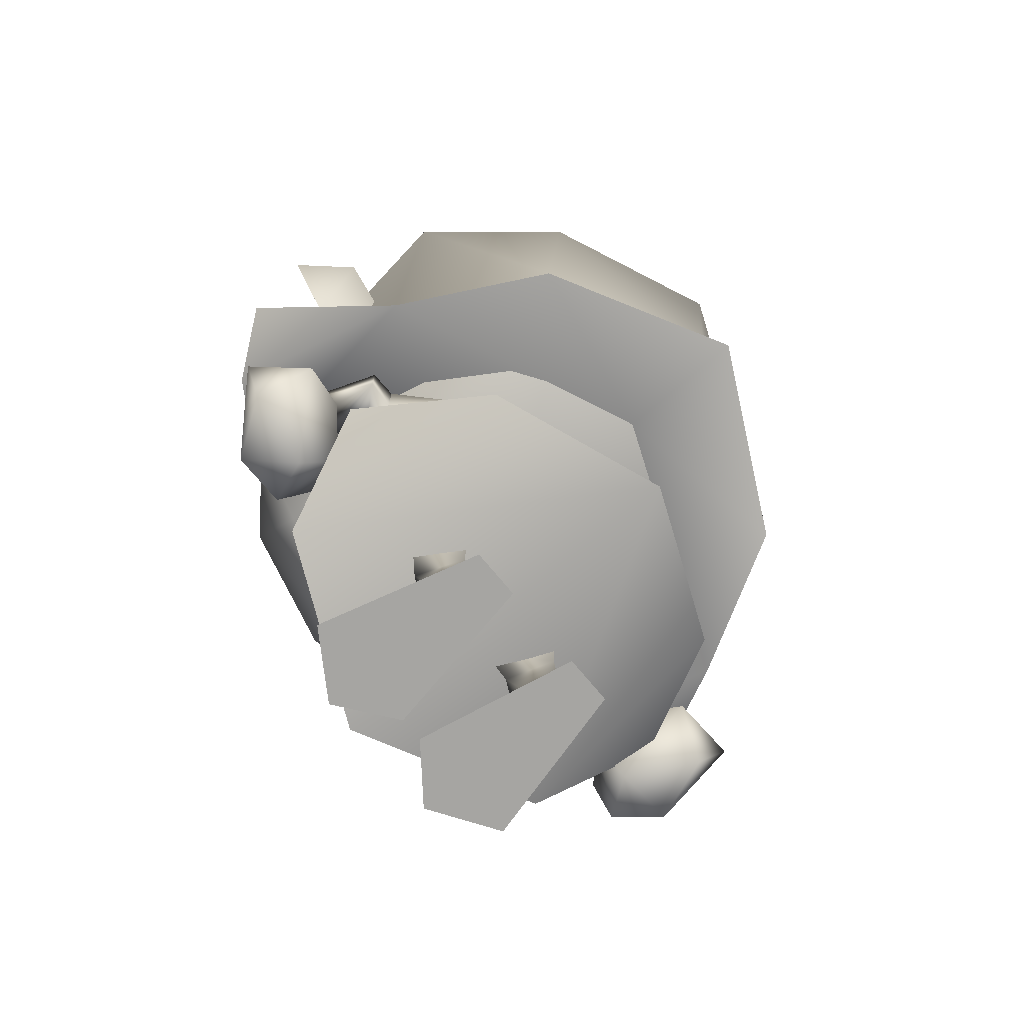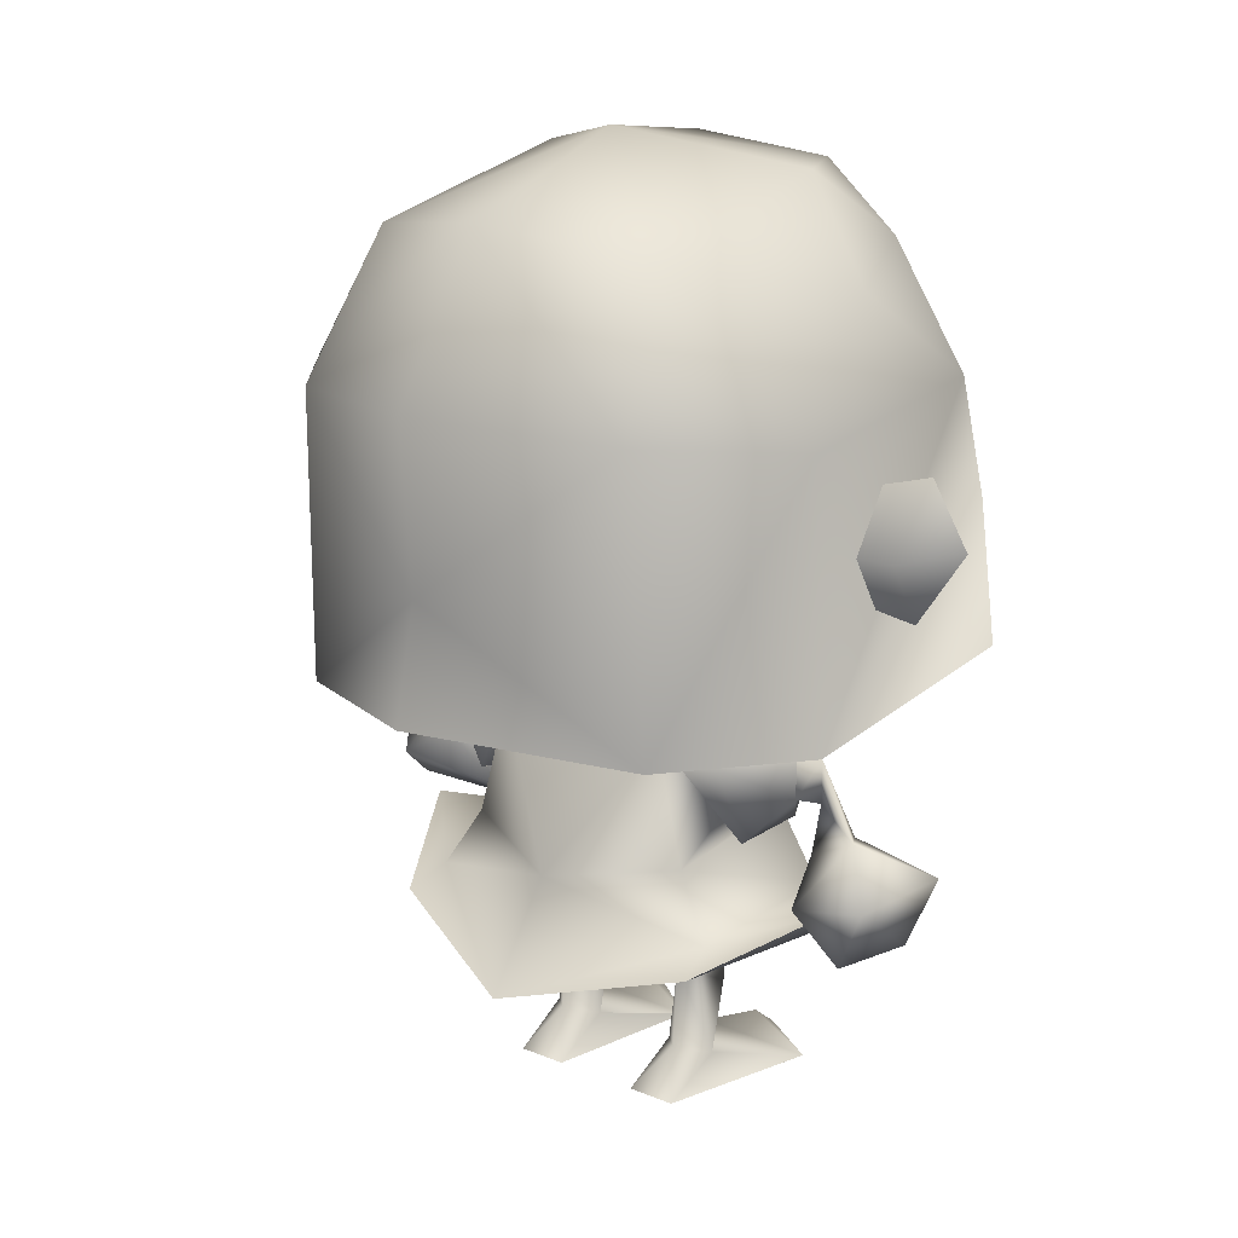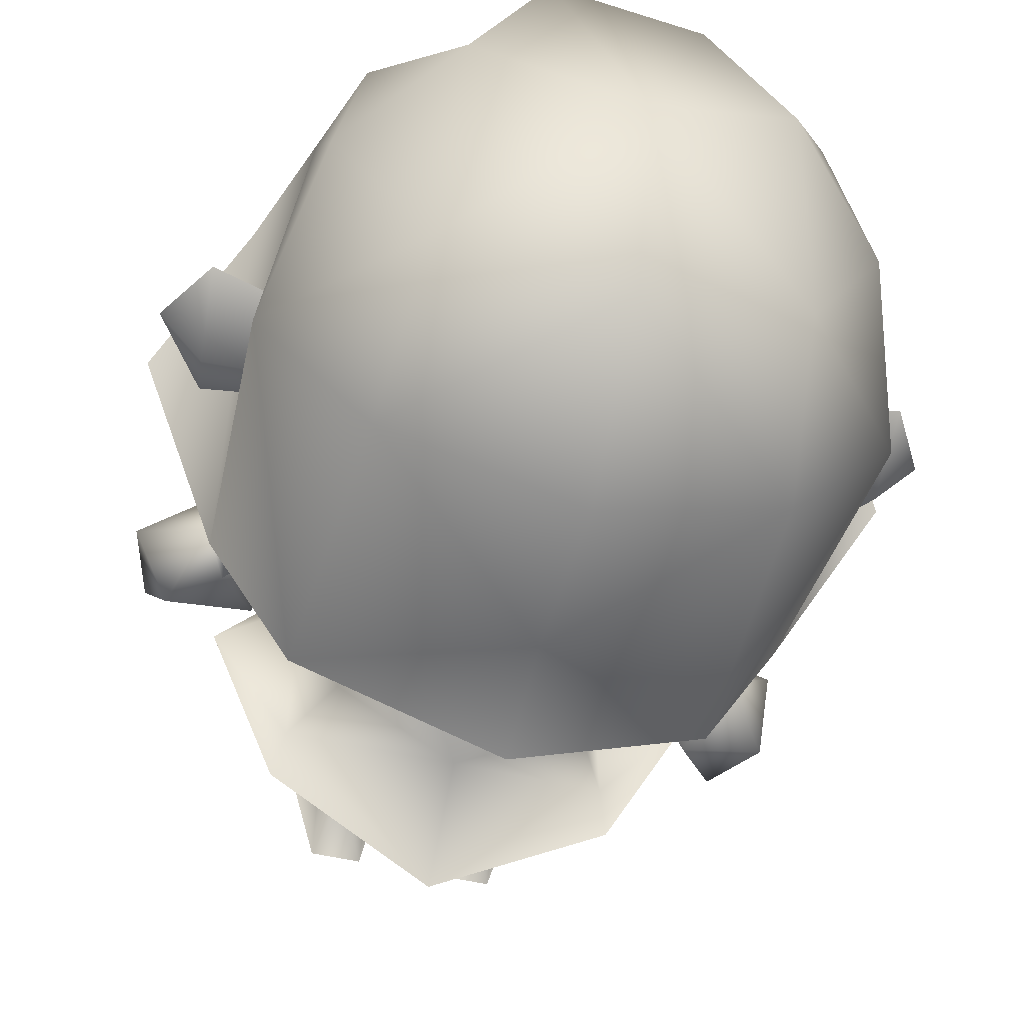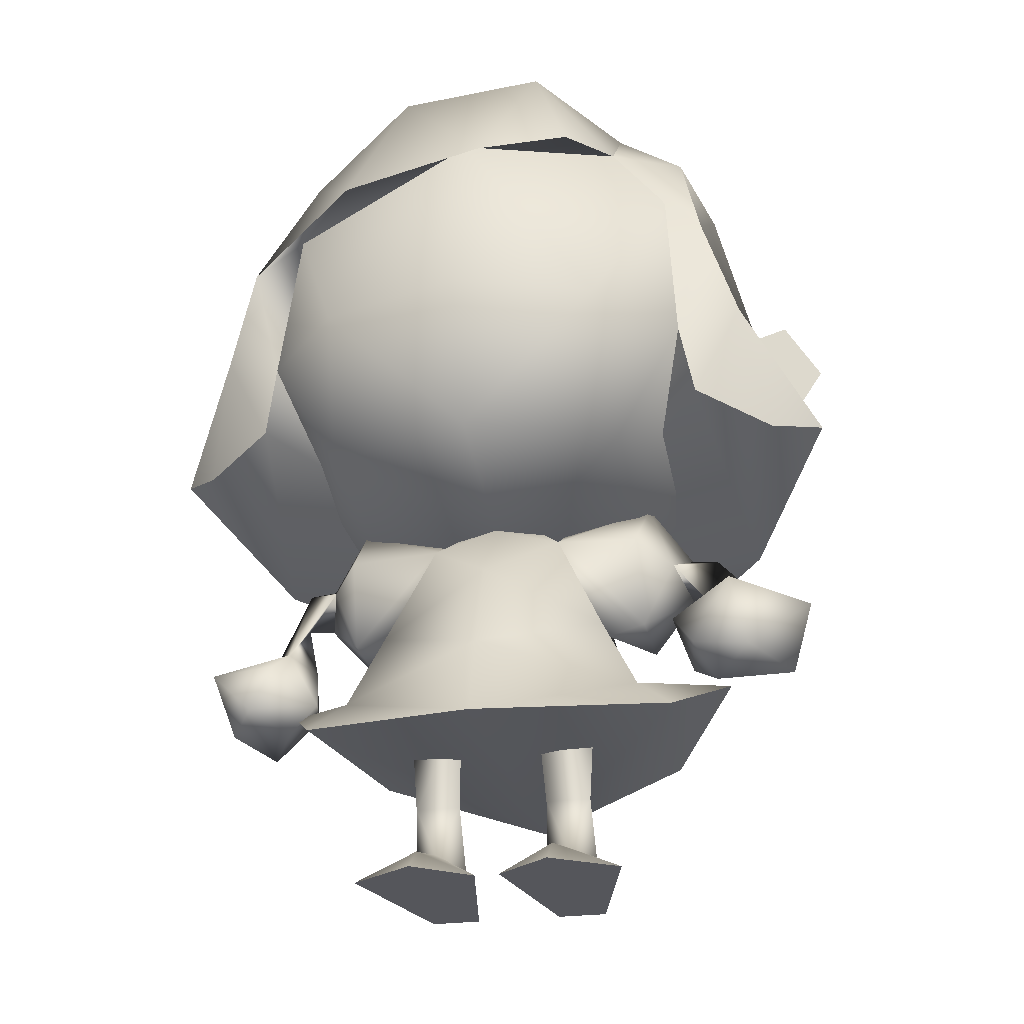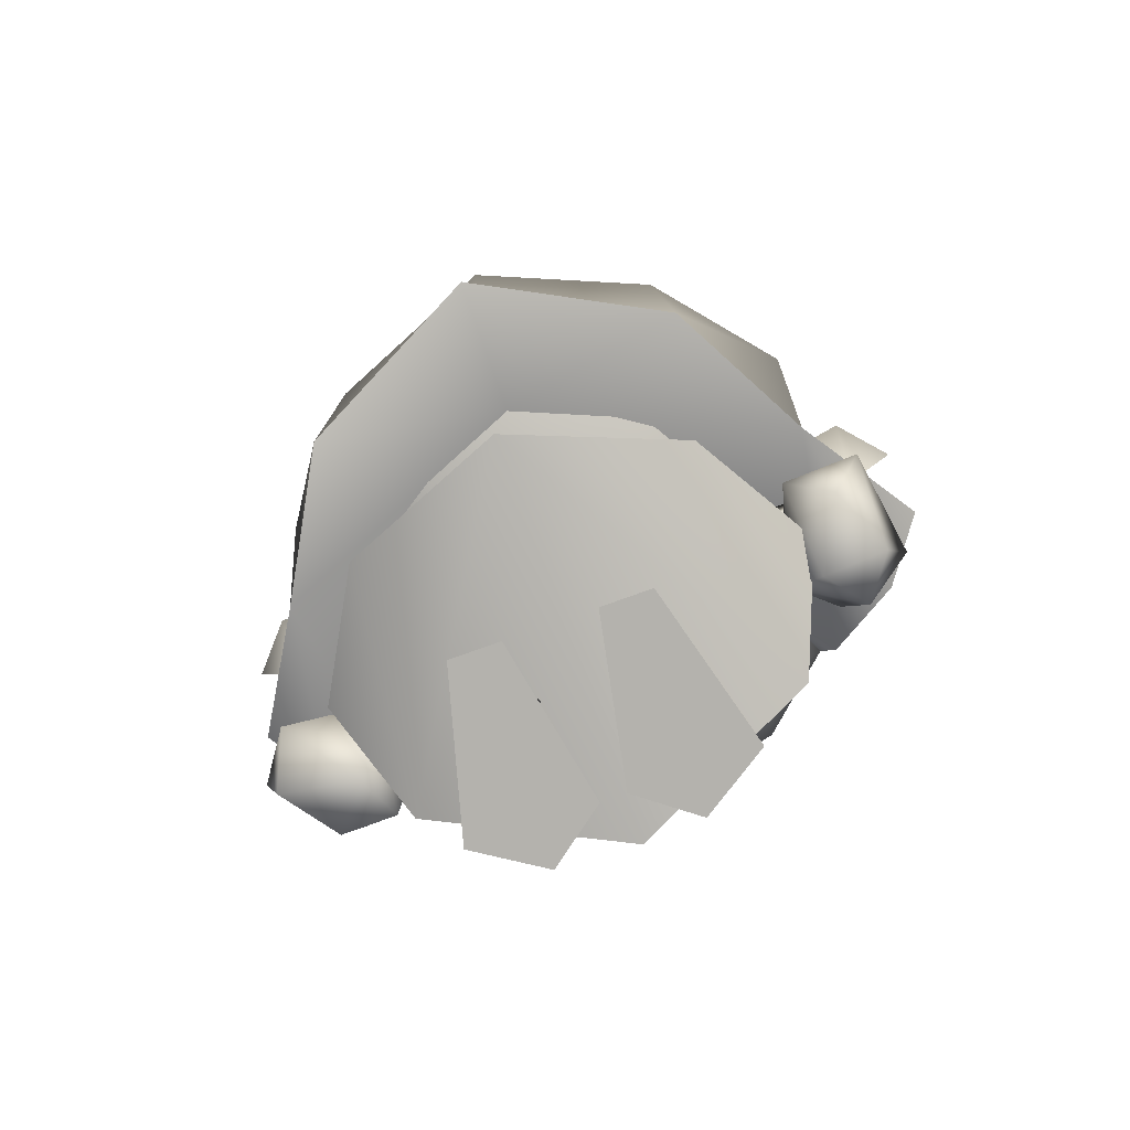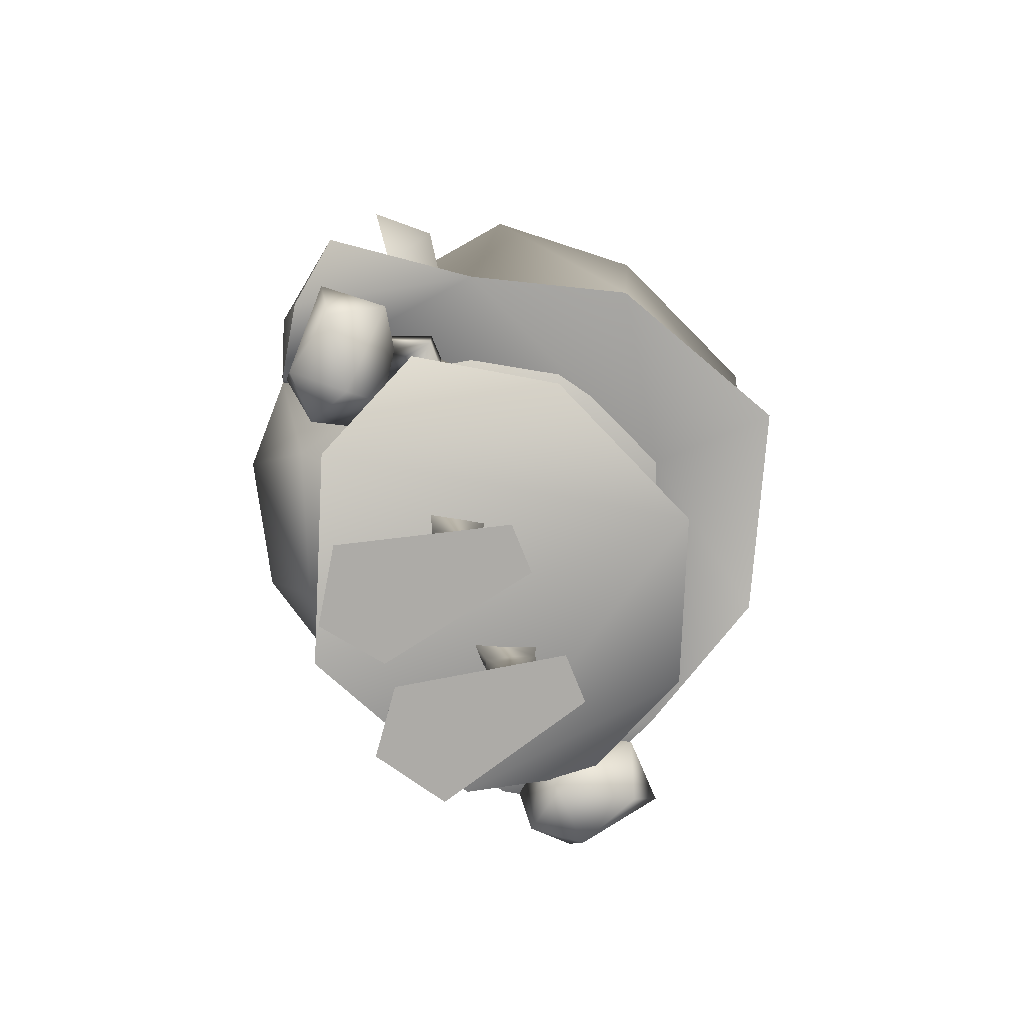
<metadata>
{"format":"obj","ext":"obj","renderer":"f3d","projection":"perspective","resolution":1024,"background":"white","views":[{"elev":-73.6,"azim":129.6,"up":"+Y"},{"elev":18.4,"azim":-142.0,"up":"+Y"},{"elev":-50.4,"azim":165.5,"up":"+Z"},{"elev":-26.3,"azim":11.8,"up":"+Y"},{"elev":-79.5,"azim":-160.4,"up":"+Y"},{"elev":-76.4,"azim":111.9,"up":"+Y"}]}
</metadata>
<code>
v  2.835 4.92 -10.26
v  2.985 7.17 -7.407
v  3.885 5.97 -8.607
v  2.535 8.52 -7.407
v  2.985 8.37 -10.71
v  2.535 9.72 -9.207
v  1.485 10.17 -11.16
v  1.335 10.77 -8.457
v  -0.465 11.22 -9.657
v  0.435 10.77 -6.807
v  -1.365 10.62 -6.807
v  1.335 10.02 -7.707
v  2.235 9.87 -7.932
v  2.216 6.806 -7.107
v  2.385 5.97 -7.257
v  3.285 5.67 -7.857
v  -3.915 8.37 -10.71
v  -2.79 5.07 -12.06
v  -3.765 4.92 -10.26
v  -2.64 8.52 -12.21
v  -2.415 10.17 -11.16
v  -0.465 10.47 -11.91
v  1.86 5.07 -12.06
v  1.71 8.52 -12.21
v  -0.465 6.72 -12.96
v  -0.465 8.7 -13.11
v  -3.465 9.72 -9.207
v  -2.265 10.77 -8.457
v  -2.865 10.02 -7.707
v  -3.315 5.97 -7.257
v  -0.465 5.22 -11.61
v  -3.146 6.806 -7.107
v  -4.215 5.67 -7.857
v  -3.915 7.17 -7.407
v  -3.615 8.52 -7.407
v  -3.015 9.075 -7.557
v  -4.29 7.05 -9.807
v  -0.54 6.75 -9.207
v  -4.215 6.225 -9.207
v  -4.365 7.875 -9.207
v  -4.815 7.125 -9.207
v  3.36 7.05 -9.807
v  3.285 6.225 -9.207
v  -0.39 6.75 -9.207
v  3.885 7.125 -9.207
v  3.435 7.875 -9.207
v  0.885 9.57 -6.507
v  -0.465 9.6 -6.507
v  -0.165 9.12 -5.907
v  -4.815 5.97 -8.607
v  -1.965 8.82 -6.057
v  -0.465 5.37 -13.26
v  2.085 9.075 -7.557
v  -0.465 7.05 -5.757
v  1.26 6.975 -6.207
v  -2.19 6.975 -6.207
v  1.41 5.4 -7.182
v  2.01 5.52 -9.807
v  1.335 4.95 -9.807
v  -0.465 4.65 -9.057
v  1.035 5.22 -11.61
v  -1.965 5.22 -11.61
v  -2.34 5.4 -7.182
v  -2.94 5.52 -9.807
v  -0.465 5.4 -6.507
v  -2.265 4.95 -9.807
v  -1.305 1.5 -9.47
v  -1.305 2.4 -9.507
v  -0.9525 2.4 -8.682
v  -1.665 2.4 -8.907
v  -1.59 1.2 -8.945
v  -1.028 1.2 -8.945
v  -0.99 0.375 -9.207
v  -1.305 0.4875 -9.545
v  -1.59 0 -9.957
v  -0.99 0 -9.957
v  -1.627 0.375 -9.207
v  -2.115 0 -8.007
v  -1.305 0.5625 -8.87
v  -1.305 0.3 -7.857
v  -0.615 0 -8.007
v  -1.305 0 -7.482
v  -0.315 0 -8.007
v  0.375 0.5625 -8.87
v  0.06 0.375 -9.207
v  0.375 0.3 -7.857
v  0.375 0 -7.482
v  1.185 0 -8.007
v  1.86 2.025 -7.97
v  1.56 2.212 -10.93
v  2.46 2.737 -9.357
v  -0.465 1.725 -11.79
v  -0.465 1.725 -6.92
v  -2.79 2.025 -7.97
v  0.375 1.5 -9.47
v  0.0225 2.4 -8.682
v  0.375 2.4 -9.507
v  0.0975 1.2 -8.945
v  0.735 2.4 -8.907
v  0.66 1.2 -8.945
v  0.66 0 -9.957
v  0.06 0 -9.957
v  0.375 0.4875 -9.545
v  0.6975 0.375 -9.207
v  -2.49 2.212 -10.93
v  -3.39 2.737 -9.357
v  -2.377 3.413 -8.682
v  -2.94 4.013 -9.507
v  -2.377 3.413 -9.732
v  -2.752 4.312 -8.907
v  -2.34 4.425 -8.27
v  -2.415 5.287 -9.207
v  -1.29 4.612 -8.532
v  -1.29 5.062 -9.245
v  -1.552 4.612 -10.22
v  -2.34 4.425 -10.14
v  -2.94 4.612 -9.507
v  0.6225 4.612 -10.22
v  -0.465 5.4 -9.245
v  0.3975 4.8 -9.245
v  -0.465 2.925 -10.93
v  -1.927 3.15 -10.26
v  -2.377 2.4 -10.41
v  -2.34 2.4 -8.157
v  1.823 4.312 -8.907
v  1.448 3.413 -8.682
v  2.01 4.013 -9.507
v  1.41 4.425 -8.27
v  1.485 5.287 -9.207
v  0.36 4.612 -8.532
v  0.36 5.062 -9.245
v  1.41 2.4 -8.157
v  -0.465 2.775 -7.295
v  0.96 3.3 -8.27
v  -0.465 3.938 -7.745
v  -0.465 4.8 -8.42
v  1.448 3.413 -9.732
v  0.885 3.525 -9.245
v  1.41 4.425 -10.14
v  2.01 4.612 -9.507
v  -1.815 3.525 -9.245
v  1.448 2.4 -10.41
v  0.9975 3.15 -10.26
v  -1.89 3.3 -8.27
v  -1.327 4.8 -9.245
v  -3.14 3.402 -9.47
v  -3.265 2.963 -10.03
v  -3.682 3.659 -9.47
v  -2.959 2.735 -8.907
v  -3.411 3.531 -9.02
v  -3.437 3.128 -8.42
v  -4.36 3.193 -8.757
v  -3.744 2.568 -8.457
v  -4.109 2.409 -9.02
v  -3.337 2.375 -8.982
v  -3.772 2.332 -9.845
v  -4.175 3.146 -10.03
v  2.348 4.575 -9.507
v  2.348 4.05 -9.507
v  2.285 3.638 -8.661
v  2.785 3.833 -8.733
v  2.517 3.454 -9.113
v  3.109 3.063 -9.26
v  2.055 2.757 -8.804
v  2.383 2.498 -8.481
v  2.157 2.776 -7.89
v  2.844 2.715 -7.899
v  2.657 3.533 -7.694
v  3.595 3.457 -8.575
v  1.871 3.247 -8.216
v  -3.277 4.575 -9.507
v  -3.277 4.05 -9.507
v  3.335 2.569 -8.632
o girl
g girl
f 1 2 3
f 4 2 1
f 5 4 1
f 6 4 5
f 7 6 5
f 8 6 7
f 9 8 7
f 10 8 9
f 11 10 9
f 12 13 8
f 4 13 12
f 14 4 12
f 2 4 14
f 15 2 14
f 16 2 15
f 17 18 19
f 20 18 17
f 21 20 17
f 22 20 21
f 9 22 21
f 7 22 9
f 23 5 1
f 24 5 23
f 25 24 23
f 26 24 25
f 20 26 25
f 22 26 20
f 27 21 17
f 28 21 27
f 29 28 27
f 11 28 29
f 30 31 32
f 19 31 30
f 33 19 30
f 31 15 14
f 1 15 31
f 23 1 31
f 32 34 30
f 35 34 32
f 36 35 32
f 24 7 5
f 22 7 24
f 26 22 24
f 37 38 39
f 40 38 37
f 41 40 37
f 42 43 44
f 45 43 42
f 46 45 42
f 47 48 12
f 49 48 47
f 33 34 50
f 30 34 33
f 51 29 35
f 11 29 51
f 36 51 35
f 48 51 36
f 18 31 19
f 52 31 18
f 19 35 17
f 34 35 19
f 6 13 4
f 8 13 6
f 9 28 11
f 21 28 9
f 11 49 10
f 51 49 11
f 27 35 29
f 17 35 27
f 38 41 39
f 40 41 38
f 45 44 43
f 46 44 45
f 47 10 49
f 12 10 47
f 52 25 23
f 18 25 52
f 12 48 53
f 15 1 16
f 19 33 50
f 3 2 16
f 34 19 50
f 16 1 3
f 23 31 52
f 49 51 48
f 12 8 10
f 20 25 18
f 39 41 37
f 42 44 46
f 48 54 55
f 56 54 48
f 36 56 48
f 32 56 36
f 53 55 14
f 48 55 53
f 57 58 14
f 59 58 57
f 60 59 57
f 61 59 60
f 62 61 60
f 63 32 64
f 56 32 63
f 65 56 63
f 54 56 65
f 55 54 65
f 66 62 60
f 64 62 66
f 63 64 66
f 55 57 14
f 65 57 55
f 65 60 57
f 63 60 65
f 58 59 61
f 60 63 66
f 67 68 69
f 70 68 67
f 71 70 67
f 69 70 71
f 72 69 71
f 67 69 72
f 73 67 72
f 74 67 73
f 75 74 76
f 77 74 75
f 78 77 75
f 79 77 78
f 80 79 78
f 81 79 80
f 82 81 80
f 83 84 85
f 86 84 83
f 87 86 83
f 88 86 87
f 89 90 91
f 92 90 89
f 93 92 89
f 94 92 93
f 95 96 97
f 98 96 95
f 85 98 95
f 84 98 85
f 99 95 97
f 100 95 99
f 96 100 99
f 98 100 96
f 87 101 88
f 102 101 87
f 83 102 87
f 73 76 74
f 81 76 73
f 79 81 73
f 85 102 83
f 103 102 85
f 103 101 102
f 104 101 103
f 104 88 101
f 84 88 104
f 105 94 106
f 92 94 105
f 75 82 78
f 76 82 75
f 84 100 98
f 104 100 84
f 104 95 100
f 103 95 104
f 72 79 73
f 71 79 72
f 71 77 79
f 67 77 71
f 84 86 88
f 82 76 81
f 95 103 85
f 77 67 74
f 80 78 82
f 107 108 109
f 110 108 107
f 111 110 107
f 112 110 111
f 113 112 111
f 114 112 113
f 115 114 113
f 112 114 115
f 116 112 115
f 117 112 116
f 118 119 120
f 115 119 118
f 121 115 118
f 122 115 121
f 123 122 121
f 124 122 123
f 106 124 123
f 94 124 106
f 125 126 127
f 128 126 125
f 129 128 125
f 130 128 129
f 131 130 129
f 118 130 131
f 129 118 131
f 132 93 89
f 133 93 132
f 134 133 132
f 135 133 134
f 130 135 134
f 136 135 130
f 119 136 130
f 118 137 138
f 139 137 118
f 129 139 118
f 140 139 129
f 125 140 129
f 109 115 141
f 116 115 109
f 108 116 109
f 117 116 108
f 91 132 89
f 142 132 91
f 90 142 91
f 92 142 90
f 134 138 130
f 143 138 134
f 132 143 134
f 142 143 132
f 143 118 138
f 121 118 143
f 142 121 143
f 92 121 142
f 122 141 115
f 144 141 122
f 124 144 122
f 133 144 124
f 135 144 133
f 113 144 135
f 136 113 135
f 119 113 136
f 126 137 127
f 138 137 126
f 130 138 126
f 127 139 140
f 137 139 127
f 130 120 119
f 118 120 130
f 93 124 94
f 133 124 93
f 92 123 121
f 105 123 92
f 115 145 119
f 113 145 115
f 141 107 109
f 113 107 141
f 130 126 128
f 106 123 105
f 141 144 113
f 145 113 119
f 113 111 107
f 110 112 117
f 146 147 148
f 149 147 146
f 150 149 146
f 151 149 150
f 152 151 150
f 153 151 152
f 154 153 152
f 155 153 154
f 156 155 154
f 147 155 156
f 157 147 156
f 148 147 157
f 152 148 157
f 150 148 152
f 158 140 125
f 127 140 158
f 159 127 158
f 125 127 159
f 160 125 159
f 158 125 160
f 161 158 160
f 159 158 161
f 162 159 161
f 160 159 162
f 163 162 161
f 164 162 163
f 165 164 163
f 166 164 165
f 167 166 165
f 168 166 167
f 169 168 167
f 161 168 169
f 163 161 169
f 160 168 161
f 170 168 160
f 164 170 160
f 166 170 164
f 108 171 117
f 172 171 108
f 110 172 108
f 150 172 110
f 173 163 169
f 165 163 173
f 167 165 173
f 171 110 117
f 150 110 171
f 148 150 171
f 172 148 171
f 146 148 172
f 150 146 172
f 153 149 151
f 155 149 153
f 154 157 156
f 152 157 154
f 170 166 168
f 164 160 162
f 167 173 169
f 149 155 147

</code>
